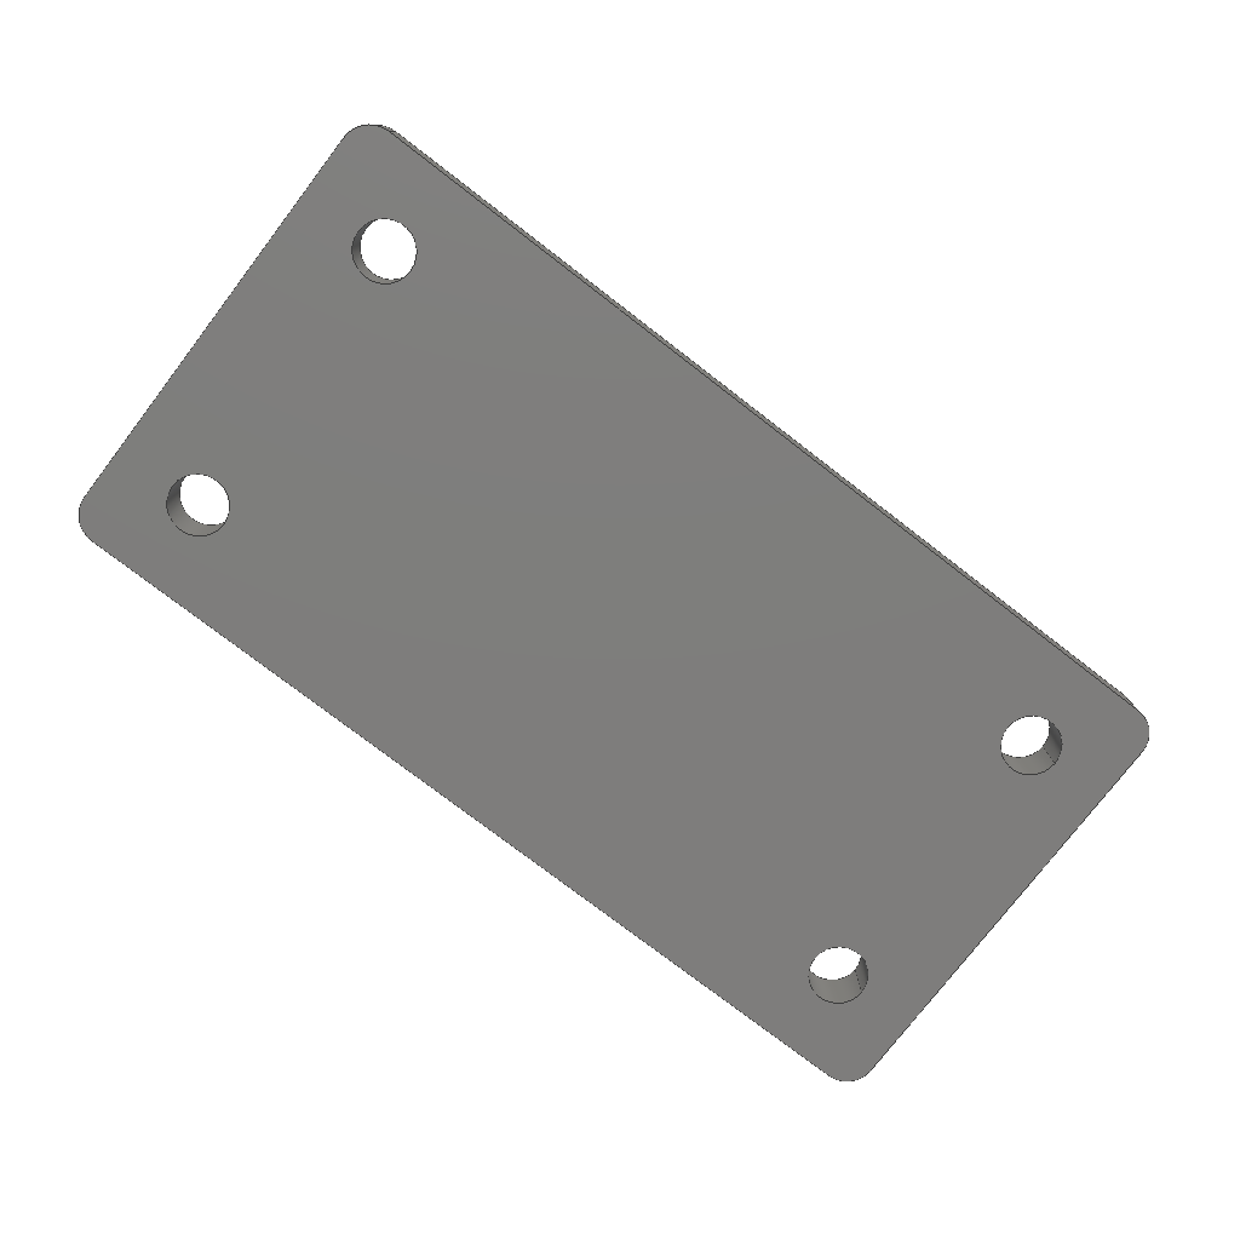
<metadata>
{"format":"step","ext":"step","renderer":"f3d","projection":"perspective","resolution":1024,"background":"white","views":[{"elev":-77.5,"azim":142.5,"up":"+Z"}]}
</metadata>
<code>
ISO-10303-21;
DATA;
#1=MECHANICAL_DESIGN_GEOMETRIC_PRESENTATION_REPRESENTATION('',(#4),#470);
#2=SHAPE_REPRESENTATION_RELATIONSHIP('SRR','None',#477,#3);
#3=ADVANCED_BREP_SHAPE_REPRESENTATION('',(#5),#469);
#4=STYLED_ITEM('',(#486),#5);
#5=MANIFOLD_SOLID_BREP('Body1',#266);
#6=FACE_BOUND('',#47,.T.);
#7=FACE_BOUND('',#48,.T.);
#8=FACE_BOUND('',#49,.T.);
#9=FACE_BOUND('',#50,.T.);
#10=FACE_BOUND('',#52,.T.);
#11=FACE_BOUND('',#53,.T.);
#12=FACE_BOUND('',#54,.T.);
#13=FACE_BOUND('',#55,.T.);
#14=PLANE('',#292);
#15=PLANE('',#296);
#16=PLANE('',#300);
#17=PLANE('',#304);
#18=PLANE('',#308);
#19=PLANE('',#309);
#20=FACE_OUTER_BOUND('',#34,.T.);
#21=FACE_OUTER_BOUND('',#35,.T.);
#22=FACE_OUTER_BOUND('',#36,.T.);
#23=FACE_OUTER_BOUND('',#37,.T.);
#24=FACE_OUTER_BOUND('',#38,.T.);
#25=FACE_OUTER_BOUND('',#39,.T.);
#26=FACE_OUTER_BOUND('',#40,.T.);
#27=FACE_OUTER_BOUND('',#41,.T.);
#28=FACE_OUTER_BOUND('',#42,.T.);
#29=FACE_OUTER_BOUND('',#43,.T.);
#30=FACE_OUTER_BOUND('',#44,.T.);
#31=FACE_OUTER_BOUND('',#45,.T.);
#32=FACE_OUTER_BOUND('',#46,.T.);
#33=FACE_OUTER_BOUND('',#51,.T.);
#34=EDGE_LOOP('',(#172,#173,#174,#175));
#35=EDGE_LOOP('',(#176,#177,#178,#179));
#36=EDGE_LOOP('',(#180,#181,#182,#183));
#37=EDGE_LOOP('',(#184,#185,#186,#187));
#38=EDGE_LOOP('',(#188,#189,#190,#191));
#39=EDGE_LOOP('',(#192,#193,#194,#195));
#40=EDGE_LOOP('',(#196,#197,#198,#199));
#41=EDGE_LOOP('',(#200,#201,#202,#203));
#42=EDGE_LOOP('',(#204,#205,#206,#207));
#43=EDGE_LOOP('',(#208,#209,#210,#211));
#44=EDGE_LOOP('',(#212,#213,#214,#215));
#45=EDGE_LOOP('',(#216,#217,#218,#219));
#46=EDGE_LOOP('',(#220,#221,#222,#223,#224,#225,#226,#227));
#47=EDGE_LOOP('',(#228));
#48=EDGE_LOOP('',(#229));
#49=EDGE_LOOP('',(#230));
#50=EDGE_LOOP('',(#231));
#51=EDGE_LOOP('',(#232,#233,#234,#235,#236,#237,#238,#239));
#52=EDGE_LOOP('',(#240));
#53=EDGE_LOOP('',(#241));
#54=EDGE_LOOP('',(#242));
#55=EDGE_LOOP('',(#243));
#56=LINE('',#397,#76);
#57=LINE('',#403,#77);
#58=LINE('',#409,#78);
#59=LINE('',#415,#79);
#60=LINE('',#420,#80);
#61=LINE('',#422,#81);
#62=LINE('',#424,#82);
#63=LINE('',#425,#83);
#64=LINE('',#431,#84);
#65=LINE('',#434,#85);
#66=LINE('',#436,#86);
#67=LINE('',#437,#87);
#68=LINE('',#443,#88);
#69=LINE('',#446,#89);
#70=LINE('',#448,#90);
#71=LINE('',#449,#91);
#72=LINE('',#455,#92);
#73=LINE('',#458,#93);
#74=LINE('',#460,#94);
#75=LINE('',#461,#95);
#76=VECTOR('',#316,0.5);
#77=VECTOR('',#323,0.5);
#78=VECTOR('',#330,0.5);
#79=VECTOR('',#337,0.5);
#80=VECTOR('',#342,1);
#81=VECTOR('',#343,1);
#82=VECTOR('',#344,1);
#83=VECTOR('',#345,1);
#84=VECTOR('',#352,1);
#85=VECTOR('',#355,1);
#86=VECTOR('',#356,1);
#87=VECTOR('',#357,1);
#88=VECTOR('',#364,1);
#89=VECTOR('',#367,1);
#90=VECTOR('',#368,1);
#91=VECTOR('',#369,1);
#92=VECTOR('',#376,1);
#93=VECTOR('',#379,1);
#94=VECTOR('',#380,1);
#95=VECTOR('',#381,1);
#96=CIRCLE('',#281,0.5);
#97=CIRCLE('',#282,0.5);
#98=CIRCLE('',#284,0.5);
#99=CIRCLE('',#285,0.5);
#100=CIRCLE('',#287,0.5);
#101=CIRCLE('',#288,0.5);
#102=CIRCLE('',#290,0.5);
#103=CIRCLE('',#291,0.5);
#104=CIRCLE('',#294,0.5);
#105=CIRCLE('',#295,0.5);
#106=CIRCLE('',#298,0.5);
#107=CIRCLE('',#299,0.5);
#108=CIRCLE('',#302,0.5);
#109=CIRCLE('',#303,0.5);
#110=CIRCLE('',#306,0.5);
#111=CIRCLE('',#307,0.5);
#112=VERTEX_POINT('',#394);
#113=VERTEX_POINT('',#396);
#114=VERTEX_POINT('',#400);
#115=VERTEX_POINT('',#402);
#116=VERTEX_POINT('',#406);
#117=VERTEX_POINT('',#408);
#118=VERTEX_POINT('',#412);
#119=VERTEX_POINT('',#414);
#120=VERTEX_POINT('',#418);
#121=VERTEX_POINT('',#419);
#122=VERTEX_POINT('',#421);
#123=VERTEX_POINT('',#423);
#124=VERTEX_POINT('',#427);
#125=VERTEX_POINT('',#429);
#126=VERTEX_POINT('',#433);
#127=VERTEX_POINT('',#435);
#128=VERTEX_POINT('',#439);
#129=VERTEX_POINT('',#441);
#130=VERTEX_POINT('',#445);
#131=VERTEX_POINT('',#447);
#132=VERTEX_POINT('',#451);
#133=VERTEX_POINT('',#453);
#134=VERTEX_POINT('',#457);
#135=VERTEX_POINT('',#459);
#136=EDGE_CURVE('',#112,#112,#96,.T.);
#137=EDGE_CURVE('',#112,#113,#56,.T.);
#138=EDGE_CURVE('',#113,#113,#97,.T.);
#139=EDGE_CURVE('',#114,#114,#98,.T.);
#140=EDGE_CURVE('',#114,#115,#57,.T.);
#141=EDGE_CURVE('',#115,#115,#99,.T.);
#142=EDGE_CURVE('',#116,#116,#100,.T.);
#143=EDGE_CURVE('',#116,#117,#58,.T.);
#144=EDGE_CURVE('',#117,#117,#101,.T.);
#145=EDGE_CURVE('',#118,#118,#102,.T.);
#146=EDGE_CURVE('',#118,#119,#59,.T.);
#147=EDGE_CURVE('',#119,#119,#103,.T.);
#148=EDGE_CURVE('',#120,#121,#60,.T.);
#149=EDGE_CURVE('',#121,#122,#61,.T.);
#150=EDGE_CURVE('',#123,#122,#62,.T.);
#151=EDGE_CURVE('',#120,#123,#63,.T.);
#152=EDGE_CURVE('',#124,#120,#104,.T.);
#153=EDGE_CURVE('',#125,#123,#105,.T.);
#154=EDGE_CURVE('',#124,#125,#64,.T.);
#155=EDGE_CURVE('',#126,#124,#65,.T.);
#156=EDGE_CURVE('',#127,#125,#66,.T.);
#157=EDGE_CURVE('',#126,#127,#67,.T.);
#158=EDGE_CURVE('',#128,#126,#106,.T.);
#159=EDGE_CURVE('',#129,#127,#107,.T.);
#160=EDGE_CURVE('',#128,#129,#68,.T.);
#161=EDGE_CURVE('',#130,#128,#69,.T.);
#162=EDGE_CURVE('',#131,#129,#70,.T.);
#163=EDGE_CURVE('',#130,#131,#71,.T.);
#164=EDGE_CURVE('',#132,#130,#108,.T.);
#165=EDGE_CURVE('',#133,#131,#109,.T.);
#166=EDGE_CURVE('',#132,#133,#72,.T.);
#167=EDGE_CURVE('',#134,#132,#73,.T.);
#168=EDGE_CURVE('',#135,#133,#74,.T.);
#169=EDGE_CURVE('',#134,#135,#75,.T.);
#170=EDGE_CURVE('',#121,#134,#110,.T.);
#171=EDGE_CURVE('',#122,#135,#111,.T.);
#172=ORIENTED_EDGE('',*,*,#136,.F.);
#173=ORIENTED_EDGE('',*,*,#137,.T.);
#174=ORIENTED_EDGE('',*,*,#138,.T.);
#175=ORIENTED_EDGE('',*,*,#137,.F.);
#176=ORIENTED_EDGE('',*,*,#139,.F.);
#177=ORIENTED_EDGE('',*,*,#140,.T.);
#178=ORIENTED_EDGE('',*,*,#141,.T.);
#179=ORIENTED_EDGE('',*,*,#140,.F.);
#180=ORIENTED_EDGE('',*,*,#142,.F.);
#181=ORIENTED_EDGE('',*,*,#143,.T.);
#182=ORIENTED_EDGE('',*,*,#144,.T.);
#183=ORIENTED_EDGE('',*,*,#143,.F.);
#184=ORIENTED_EDGE('',*,*,#145,.F.);
#185=ORIENTED_EDGE('',*,*,#146,.T.);
#186=ORIENTED_EDGE('',*,*,#147,.T.);
#187=ORIENTED_EDGE('',*,*,#146,.F.);
#188=ORIENTED_EDGE('',*,*,#148,.T.);
#189=ORIENTED_EDGE('',*,*,#149,.T.);
#190=ORIENTED_EDGE('',*,*,#150,.F.);
#191=ORIENTED_EDGE('',*,*,#151,.F.);
#192=ORIENTED_EDGE('',*,*,#152,.T.);
#193=ORIENTED_EDGE('',*,*,#151,.T.);
#194=ORIENTED_EDGE('',*,*,#153,.F.);
#195=ORIENTED_EDGE('',*,*,#154,.F.);
#196=ORIENTED_EDGE('',*,*,#155,.T.);
#197=ORIENTED_EDGE('',*,*,#154,.T.);
#198=ORIENTED_EDGE('',*,*,#156,.F.);
#199=ORIENTED_EDGE('',*,*,#157,.F.);
#200=ORIENTED_EDGE('',*,*,#158,.T.);
#201=ORIENTED_EDGE('',*,*,#157,.T.);
#202=ORIENTED_EDGE('',*,*,#159,.F.);
#203=ORIENTED_EDGE('',*,*,#160,.F.);
#204=ORIENTED_EDGE('',*,*,#161,.T.);
#205=ORIENTED_EDGE('',*,*,#160,.T.);
#206=ORIENTED_EDGE('',*,*,#162,.F.);
#207=ORIENTED_EDGE('',*,*,#163,.F.);
#208=ORIENTED_EDGE('',*,*,#164,.T.);
#209=ORIENTED_EDGE('',*,*,#163,.T.);
#210=ORIENTED_EDGE('',*,*,#165,.F.);
#211=ORIENTED_EDGE('',*,*,#166,.F.);
#212=ORIENTED_EDGE('',*,*,#167,.T.);
#213=ORIENTED_EDGE('',*,*,#166,.T.);
#214=ORIENTED_EDGE('',*,*,#168,.F.);
#215=ORIENTED_EDGE('',*,*,#169,.F.);
#216=ORIENTED_EDGE('',*,*,#170,.T.);
#217=ORIENTED_EDGE('',*,*,#169,.T.);
#218=ORIENTED_EDGE('',*,*,#171,.F.);
#219=ORIENTED_EDGE('',*,*,#149,.F.);
#220=ORIENTED_EDGE('',*,*,#171,.T.);
#221=ORIENTED_EDGE('',*,*,#168,.T.);
#222=ORIENTED_EDGE('',*,*,#165,.T.);
#223=ORIENTED_EDGE('',*,*,#162,.T.);
#224=ORIENTED_EDGE('',*,*,#159,.T.);
#225=ORIENTED_EDGE('',*,*,#156,.T.);
#226=ORIENTED_EDGE('',*,*,#153,.T.);
#227=ORIENTED_EDGE('',*,*,#150,.T.);
#228=ORIENTED_EDGE('',*,*,#145,.T.);
#229=ORIENTED_EDGE('',*,*,#142,.T.);
#230=ORIENTED_EDGE('',*,*,#139,.T.);
#231=ORIENTED_EDGE('',*,*,#136,.T.);
#232=ORIENTED_EDGE('',*,*,#170,.F.);
#233=ORIENTED_EDGE('',*,*,#148,.F.);
#234=ORIENTED_EDGE('',*,*,#152,.F.);
#235=ORIENTED_EDGE('',*,*,#155,.F.);
#236=ORIENTED_EDGE('',*,*,#158,.F.);
#237=ORIENTED_EDGE('',*,*,#161,.F.);
#238=ORIENTED_EDGE('',*,*,#164,.F.);
#239=ORIENTED_EDGE('',*,*,#167,.F.);
#240=ORIENTED_EDGE('',*,*,#147,.F.);
#241=ORIENTED_EDGE('',*,*,#144,.F.);
#242=ORIENTED_EDGE('',*,*,#141,.F.);
#243=ORIENTED_EDGE('',*,*,#138,.F.);
#244=CYLINDRICAL_SURFACE('',#280,0.5);
#245=CYLINDRICAL_SURFACE('',#283,0.5);
#246=CYLINDRICAL_SURFACE('',#286,0.5);
#247=CYLINDRICAL_SURFACE('',#289,0.5);
#248=CYLINDRICAL_SURFACE('',#293,0.5);
#249=CYLINDRICAL_SURFACE('',#297,0.5);
#250=CYLINDRICAL_SURFACE('',#301,0.5);
#251=CYLINDRICAL_SURFACE('',#305,0.5);
#252=ADVANCED_FACE('',(#20),#244,.F.);
#253=ADVANCED_FACE('',(#21),#245,.F.);
#254=ADVANCED_FACE('',(#22),#246,.F.);
#255=ADVANCED_FACE('',(#23),#247,.F.);
#256=ADVANCED_FACE('',(#24),#14,.T.);
#257=ADVANCED_FACE('',(#25),#248,.T.);
#258=ADVANCED_FACE('',(#26),#15,.T.);
#259=ADVANCED_FACE('',(#27),#249,.T.);
#260=ADVANCED_FACE('',(#28),#16,.T.);
#261=ADVANCED_FACE('',(#29),#250,.T.);
#262=ADVANCED_FACE('',(#30),#17,.T.);
#263=ADVANCED_FACE('',(#31),#251,.T.);
#264=ADVANCED_FACE('',(#32,#6,#7,#8,#9),#18,.T.);
#265=ADVANCED_FACE('',(#33,#10,#11,#12,#13),#19,.F.);
#266=CLOSED_SHELL('',(#252,#253,#254,#255,#256,#257,#258,#259,#260,#261,
#262,#263,#264,#265));
#267=DERIVED_UNIT_ELEMENT(#269,1);
#268=DERIVED_UNIT_ELEMENT(#472,3);
#269=(
MASS_UNIT()
NAMED_UNIT(*)
SI_UNIT(.KILO.,.GRAM.)
);
#270=DERIVED_UNIT((#267,#268));
#271=MEASURE_REPRESENTATION_ITEM('density measure',
POSITIVE_RATIO_MEASURE(8000),#270);
#272=PROPERTY_DEFINITION_REPRESENTATION(#277,#274);
#273=PROPERTY_DEFINITION_REPRESENTATION(#278,#275);
#274=REPRESENTATION('material name',(#276),#469);
#275=REPRESENTATION('density',(#271),#469);
#276=DESCRIPTIVE_REPRESENTATION_ITEM('Stainless Steel',
'Stainless Steel');
#277=PROPERTY_DEFINITION('material property','material name',#479);
#278=PROPERTY_DEFINITION('material property','density of part',#479);
#279=AXIS2_PLACEMENT_3D('placement',#392,#310,#311);
#280=AXIS2_PLACEMENT_3D('',#393,#312,#313);
#281=AXIS2_PLACEMENT_3D('',#395,#314,#315);
#282=AXIS2_PLACEMENT_3D('',#398,#317,#318);
#283=AXIS2_PLACEMENT_3D('',#399,#319,#320);
#284=AXIS2_PLACEMENT_3D('',#401,#321,#322);
#285=AXIS2_PLACEMENT_3D('',#404,#324,#325);
#286=AXIS2_PLACEMENT_3D('',#405,#326,#327);
#287=AXIS2_PLACEMENT_3D('',#407,#328,#329);
#288=AXIS2_PLACEMENT_3D('',#410,#331,#332);
#289=AXIS2_PLACEMENT_3D('',#411,#333,#334);
#290=AXIS2_PLACEMENT_3D('',#413,#335,#336);
#291=AXIS2_PLACEMENT_3D('',#416,#338,#339);
#292=AXIS2_PLACEMENT_3D('',#417,#340,#341);
#293=AXIS2_PLACEMENT_3D('',#426,#346,#347);
#294=AXIS2_PLACEMENT_3D('',#428,#348,#349);
#295=AXIS2_PLACEMENT_3D('',#430,#350,#351);
#296=AXIS2_PLACEMENT_3D('',#432,#353,#354);
#297=AXIS2_PLACEMENT_3D('',#438,#358,#359);
#298=AXIS2_PLACEMENT_3D('',#440,#360,#361);
#299=AXIS2_PLACEMENT_3D('',#442,#362,#363);
#300=AXIS2_PLACEMENT_3D('',#444,#365,#366);
#301=AXIS2_PLACEMENT_3D('',#450,#370,#371);
#302=AXIS2_PLACEMENT_3D('',#452,#372,#373);
#303=AXIS2_PLACEMENT_3D('',#454,#374,#375);
#304=AXIS2_PLACEMENT_3D('',#456,#377,#378);
#305=AXIS2_PLACEMENT_3D('',#462,#382,#383);
#306=AXIS2_PLACEMENT_3D('',#463,#384,#385);
#307=AXIS2_PLACEMENT_3D('',#464,#386,#387);
#308=AXIS2_PLACEMENT_3D('',#465,#388,#389);
#309=AXIS2_PLACEMENT_3D('',#466,#390,#391);
#310=DIRECTION('axis',(0,0,1));
#311=DIRECTION('refdir',(1,0,0));
#312=DIRECTION('center_axis',(0,0,1));
#313=DIRECTION('ref_axis',(1,0,0));
#314=DIRECTION('center_axis',(0,0,-1));
#315=DIRECTION('ref_axis',(1,0,0));
#316=DIRECTION('',(0,0,-1));
#317=DIRECTION('center_axis',(0,0,-1));
#318=DIRECTION('ref_axis',(1,0,0));
#319=DIRECTION('center_axis',(0,0,1));
#320=DIRECTION('ref_axis',(1,0,0));
#321=DIRECTION('center_axis',(0,0,-1));
#322=DIRECTION('ref_axis',(1,0,0));
#323=DIRECTION('',(0,0,-1));
#324=DIRECTION('center_axis',(0,0,-1));
#325=DIRECTION('ref_axis',(1,0,0));
#326=DIRECTION('center_axis',(0,0,1));
#327=DIRECTION('ref_axis',(1,0,0));
#328=DIRECTION('center_axis',(0,0,-1));
#329=DIRECTION('ref_axis',(1,0,0));
#330=DIRECTION('',(0,0,-1));
#331=DIRECTION('center_axis',(0,0,-1));
#332=DIRECTION('ref_axis',(1,0,0));
#333=DIRECTION('center_axis',(0,0,1));
#334=DIRECTION('ref_axis',(1,0,0));
#335=DIRECTION('center_axis',(0,0,-1));
#336=DIRECTION('ref_axis',(1,0,0));
#337=DIRECTION('',(0,0,-1));
#338=DIRECTION('center_axis',(0,0,-1));
#339=DIRECTION('ref_axis',(1,0,0));
#340=DIRECTION('center_axis',(-1,0,0));
#341=DIRECTION('ref_axis',(0,-1,0));
#342=DIRECTION('',(0,-1,0));
#343=DIRECTION('',(0,0,1));
#344=DIRECTION('',(0,-1,0));
#345=DIRECTION('',(0,0,1));
#346=DIRECTION('center_axis',(0,0,1));
#347=DIRECTION('ref_axis',(7.772e-16,1,0));
#348=DIRECTION('center_axis',(0,0,1));
#349=DIRECTION('ref_axis',(7.772e-16,1,0));
#350=DIRECTION('center_axis',(0,0,1));
#351=DIRECTION('ref_axis',(7.772e-16,1,0));
#352=DIRECTION('',(0,0,1));
#353=DIRECTION('center_axis',(0,1,0));
#354=DIRECTION('ref_axis',(-1,0,0));
#355=DIRECTION('',(-1,0,0));
#356=DIRECTION('',(-1,0,0));
#357=DIRECTION('',(0,0,1));
#358=DIRECTION('center_axis',(0,0,1));
#359=DIRECTION('ref_axis',(1,1.776e-15,0));
#360=DIRECTION('center_axis',(0,0,1));
#361=DIRECTION('ref_axis',(1,1.776e-15,0));
#362=DIRECTION('center_axis',(0,0,1));
#363=DIRECTION('ref_axis',(1,1.776e-15,0));
#364=DIRECTION('',(0,0,1));
#365=DIRECTION('center_axis',(1,0,0));
#366=DIRECTION('ref_axis',(0,1,0));
#367=DIRECTION('',(0,1,0));
#368=DIRECTION('',(0,1,0));
#369=DIRECTION('',(0,0,1));
#370=DIRECTION('center_axis',(0,0,1));
#371=DIRECTION('ref_axis',(3.553e-15,-1,0));
#372=DIRECTION('center_axis',(0,0,1));
#373=DIRECTION('ref_axis',(3.553e-15,-1,0));
#374=DIRECTION('center_axis',(0,0,1));
#375=DIRECTION('ref_axis',(3.553e-15,-1,0));
#376=DIRECTION('',(0,0,1));
#377=DIRECTION('center_axis',(-4.441e-17,-1,0));
#378=DIRECTION('ref_axis',(1,-4.441e-17,0));
#379=DIRECTION('',(1,-4.441e-17,0));
#380=DIRECTION('',(1,-4.441e-17,0));
#381=DIRECTION('',(0,0,1));
#382=DIRECTION('center_axis',(0,0,1));
#383=DIRECTION('ref_axis',(-1,2.22e-16,0));
#384=DIRECTION('center_axis',(0,0,1));
#385=DIRECTION('ref_axis',(-1,2.22e-16,0));
#386=DIRECTION('center_axis',(0,0,1));
#387=DIRECTION('ref_axis',(-1,2.22e-16,0));
#388=DIRECTION('center_axis',(0,0,1));
#389=DIRECTION('ref_axis',(1,0,0));
#390=DIRECTION('center_axis',(0,0,1));
#391=DIRECTION('ref_axis',(1,0,0));
#392=CARTESIAN_POINT('',(0,0,0));
#393=CARTESIAN_POINT('Origin',(1.5,6.5,0));
#394=CARTESIAN_POINT('',(1,6.5,1));
#395=CARTESIAN_POINT('Origin',(1.5,6.5,1));
#396=CARTESIAN_POINT('',(1,6.5,0));
#397=CARTESIAN_POINT('',(1,6.5,0));
#398=CARTESIAN_POINT('Origin',(1.5,6.5,0));
#399=CARTESIAN_POINT('Origin',(1.5,1.5,0));
#400=CARTESIAN_POINT('',(1,1.5,1));
#401=CARTESIAN_POINT('Origin',(1.5,1.5,1));
#402=CARTESIAN_POINT('',(1,1.5,0));
#403=CARTESIAN_POINT('',(1,1.5,0));
#404=CARTESIAN_POINT('Origin',(1.5,1.5,0));
#405=CARTESIAN_POINT('Origin',(14.5,6.5,0));
#406=CARTESIAN_POINT('',(14,6.5,1));
#407=CARTESIAN_POINT('Origin',(14.5,6.5,1));
#408=CARTESIAN_POINT('',(14,6.5,0));
#409=CARTESIAN_POINT('',(14,6.5,0));
#410=CARTESIAN_POINT('Origin',(14.5,6.5,0));
#411=CARTESIAN_POINT('Origin',(14.5,1.5,0));
#412=CARTESIAN_POINT('',(14,1.5,1));
#413=CARTESIAN_POINT('Origin',(14.5,1.5,1));
#414=CARTESIAN_POINT('',(14,1.5,0));
#415=CARTESIAN_POINT('',(14,1.5,0));
#416=CARTESIAN_POINT('Origin',(14.5,1.5,0));
#417=CARTESIAN_POINT('Origin',(0,7.5,0));
#418=CARTESIAN_POINT('',(-4.441e-16,7.5,0));
#419=CARTESIAN_POINT('',(0,0.5,0));
#420=CARTESIAN_POINT('',(0,7.5,0));
#421=CARTESIAN_POINT('',(0,0.5,1));
#422=CARTESIAN_POINT('',(0,0.5,0));
#423=CARTESIAN_POINT('',(0,7.5,1));
#424=CARTESIAN_POINT('',(0,7.5,1));
#425=CARTESIAN_POINT('',(-4.441e-16,7.5,0));
#426=CARTESIAN_POINT('Origin',(0.5,7.5,0));
#427=CARTESIAN_POINT('',(0.5,8,0));
#428=CARTESIAN_POINT('Origin',(0.5,7.5,0));
#429=CARTESIAN_POINT('',(0.5,8,1));
#430=CARTESIAN_POINT('Origin',(0.5,7.5,1));
#431=CARTESIAN_POINT('',(0.5,8,0));
#432=CARTESIAN_POINT('Origin',(15.5,8,0));
#433=CARTESIAN_POINT('',(15.5,8,0));
#434=CARTESIAN_POINT('',(15.5,8,0));
#435=CARTESIAN_POINT('',(15.5,8,1));
#436=CARTESIAN_POINT('',(15.5,8,1));
#437=CARTESIAN_POINT('',(15.5,8,0));
#438=CARTESIAN_POINT('Origin',(15.5,7.5,0));
#439=CARTESIAN_POINT('',(16,7.5,0));
#440=CARTESIAN_POINT('Origin',(15.5,7.5,0));
#441=CARTESIAN_POINT('',(16,7.5,1));
#442=CARTESIAN_POINT('Origin',(15.5,7.5,1));
#443=CARTESIAN_POINT('',(16,7.5,0));
#444=CARTESIAN_POINT('Origin',(16,0.5,0));
#445=CARTESIAN_POINT('',(16,0.5,0));
#446=CARTESIAN_POINT('',(16,0.5,0));
#447=CARTESIAN_POINT('',(16,0.5,1));
#448=CARTESIAN_POINT('',(16,0.5,1));
#449=CARTESIAN_POINT('',(16,0.5,0));
#450=CARTESIAN_POINT('Origin',(15.5,0.5,0));
#451=CARTESIAN_POINT('',(15.5,-6.661e-16,0));
#452=CARTESIAN_POINT('Origin',(15.5,0.5,0));
#453=CARTESIAN_POINT('',(15.5,-6.661e-16,1));
#454=CARTESIAN_POINT('Origin',(15.5,0.5,1));
#455=CARTESIAN_POINT('',(15.5,-6.661e-16,0));
#456=CARTESIAN_POINT('Origin',(0.5,0,0));
#457=CARTESIAN_POINT('',(0.5,0,0));
#458=CARTESIAN_POINT('',(0.5,0,0));
#459=CARTESIAN_POINT('',(0.5,0,1));
#460=CARTESIAN_POINT('',(0.5,0,1));
#461=CARTESIAN_POINT('',(0.5,0,0));
#462=CARTESIAN_POINT('Origin',(0.5,0.5,0));
#463=CARTESIAN_POINT('Origin',(0.5,0.5,0));
#464=CARTESIAN_POINT('Origin',(0.5,0.5,1));
#465=CARTESIAN_POINT('Origin',(8,4,1));
#466=CARTESIAN_POINT('Origin',(8,4,0));
#467=UNCERTAINTY_MEASURE_WITH_UNIT(LENGTH_MEASURE(0.001),#471,
'DISTANCE_ACCURACY_VALUE',
'Maximum model space distance between geometric entities at asserted c
onnectivities');
#468=UNCERTAINTY_MEASURE_WITH_UNIT(LENGTH_MEASURE(0.001),#471,
'DISTANCE_ACCURACY_VALUE',
'Maximum model space distance between geometric entities at asserted c
onnectivities');
#469=(
GEOMETRIC_REPRESENTATION_CONTEXT(3)
GLOBAL_UNCERTAINTY_ASSIGNED_CONTEXT((#467))
GLOBAL_UNIT_ASSIGNED_CONTEXT((#471,#473,#474))
REPRESENTATION_CONTEXT('','3D')
);
#470=(
GEOMETRIC_REPRESENTATION_CONTEXT(3)
GLOBAL_UNCERTAINTY_ASSIGNED_CONTEXT((#468))
GLOBAL_UNIT_ASSIGNED_CONTEXT((#471,#473,#474))
REPRESENTATION_CONTEXT('','3D')
);
#471=(
LENGTH_UNIT()
NAMED_UNIT(*)
SI_UNIT(.CENTI.,.METRE.)
);
#472=(
LENGTH_UNIT()
NAMED_UNIT(*)
SI_UNIT($,.METRE.)
);
#473=(
NAMED_UNIT(*)
PLANE_ANGLE_UNIT()
SI_UNIT($,.RADIAN.)
);
#474=(
NAMED_UNIT(*)
SI_UNIT($,.STERADIAN.)
SOLID_ANGLE_UNIT()
);
#475=SHAPE_DEFINITION_REPRESENTATION(#476,#477);
#476=PRODUCT_DEFINITION_SHAPE('',$,#479);
#477=SHAPE_REPRESENTATION('',(#279),#469);
#478=PRODUCT_DEFINITION_CONTEXT('part definition',#483,'design');
#479=PRODUCT_DEFINITION('Mountingplate1','Mountingplate1',#480,#478);
#480=PRODUCT_DEFINITION_FORMATION('',$,#485);
#481=PRODUCT_RELATED_PRODUCT_CATEGORY('Mountingplate1','Mountingplate1',
(#485));
#482=APPLICATION_PROTOCOL_DEFINITION('international standard',
'automotive_design',2009,#483);
#483=APPLICATION_CONTEXT(
'Core Data for Automotive Mechanical Design Process');
#484=PRODUCT_CONTEXT('part definition',#483,'mechanical');
#485=PRODUCT('Mountingplate1','Mountingplate1',$,(#484));
#486=PRESENTATION_STYLE_ASSIGNMENT((#487));
#487=SURFACE_STYLE_USAGE(.BOTH.,#488);
#488=SURFACE_SIDE_STYLE('',(#489));
#489=SURFACE_STYLE_FILL_AREA(#490);
#490=FILL_AREA_STYLE('Stainless Steel - Satin',(#491));
#491=FILL_AREA_STYLE_COLOUR('Stainless Steel - Satin',#492);
#492=COLOUR_RGB('Stainless Steel - Satin',0.7961,0.7961,
0.7961);
ENDSEC;
END-ISO-10303-21;

</code>
